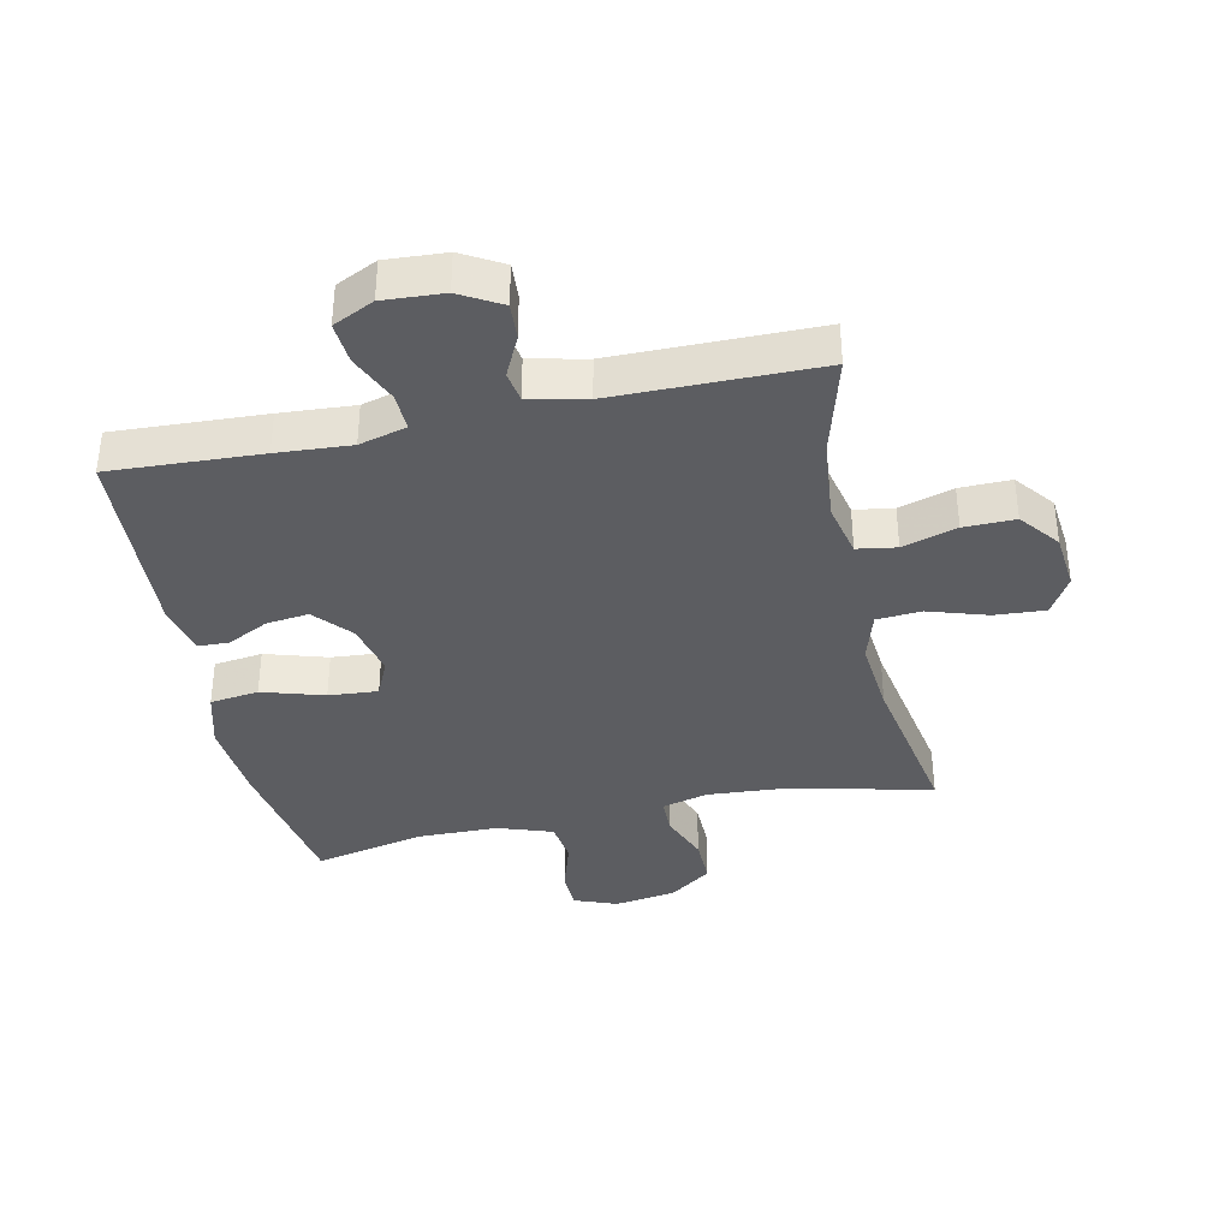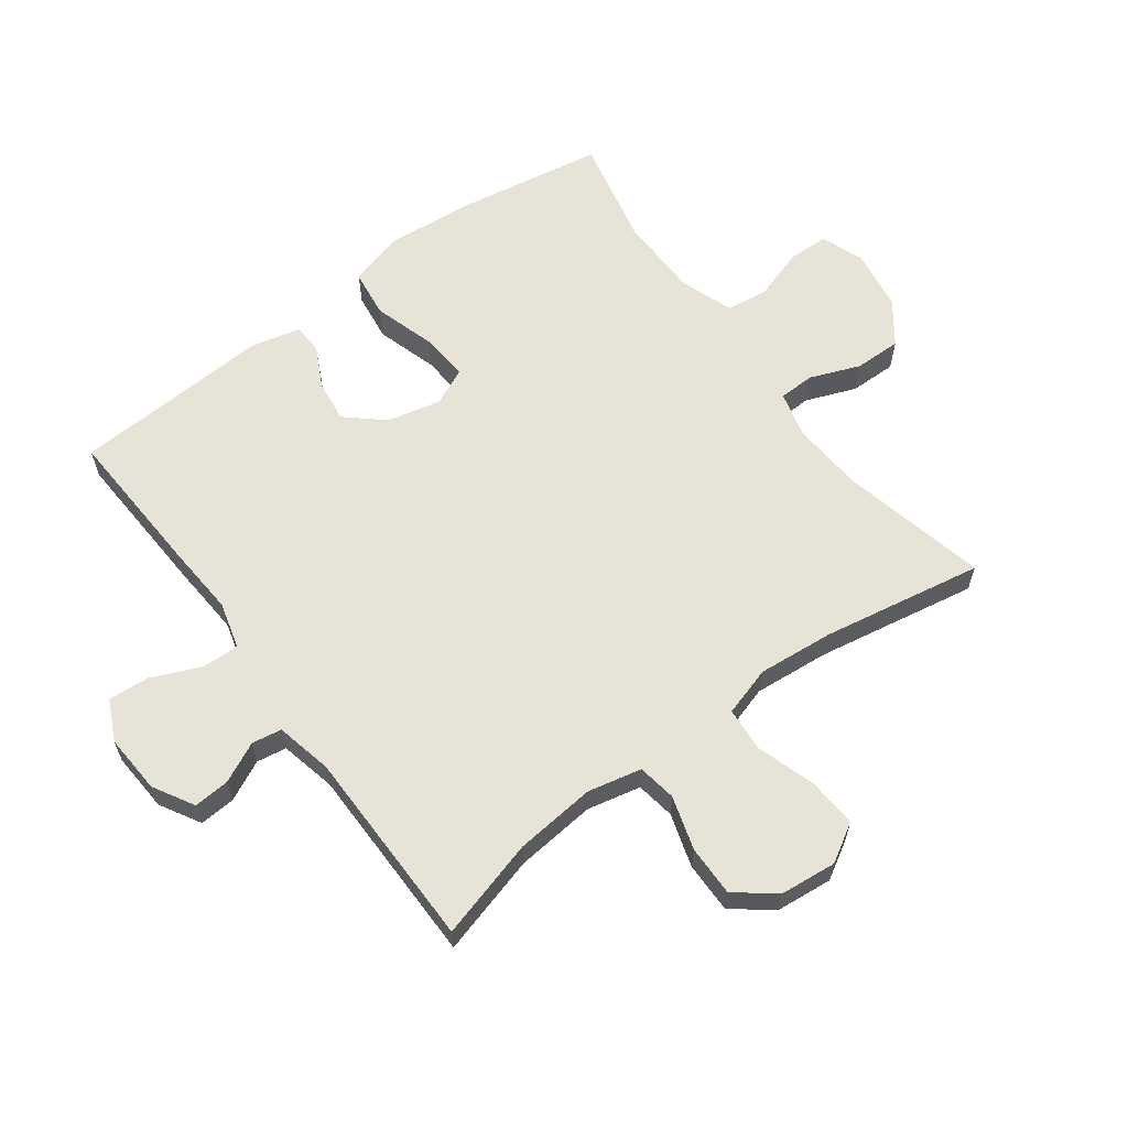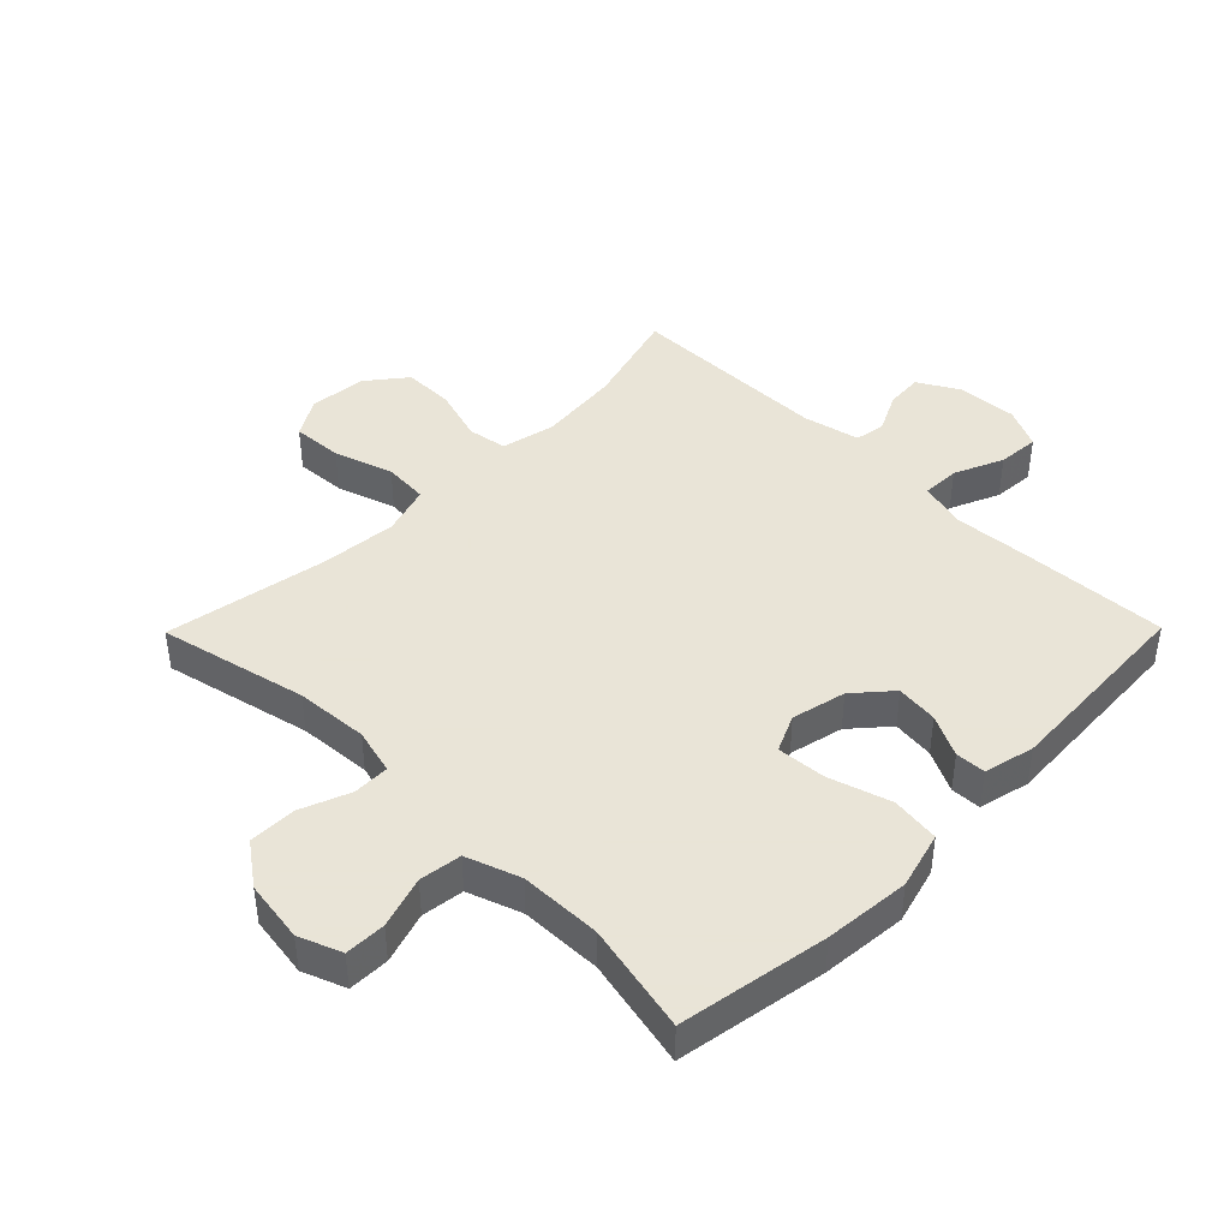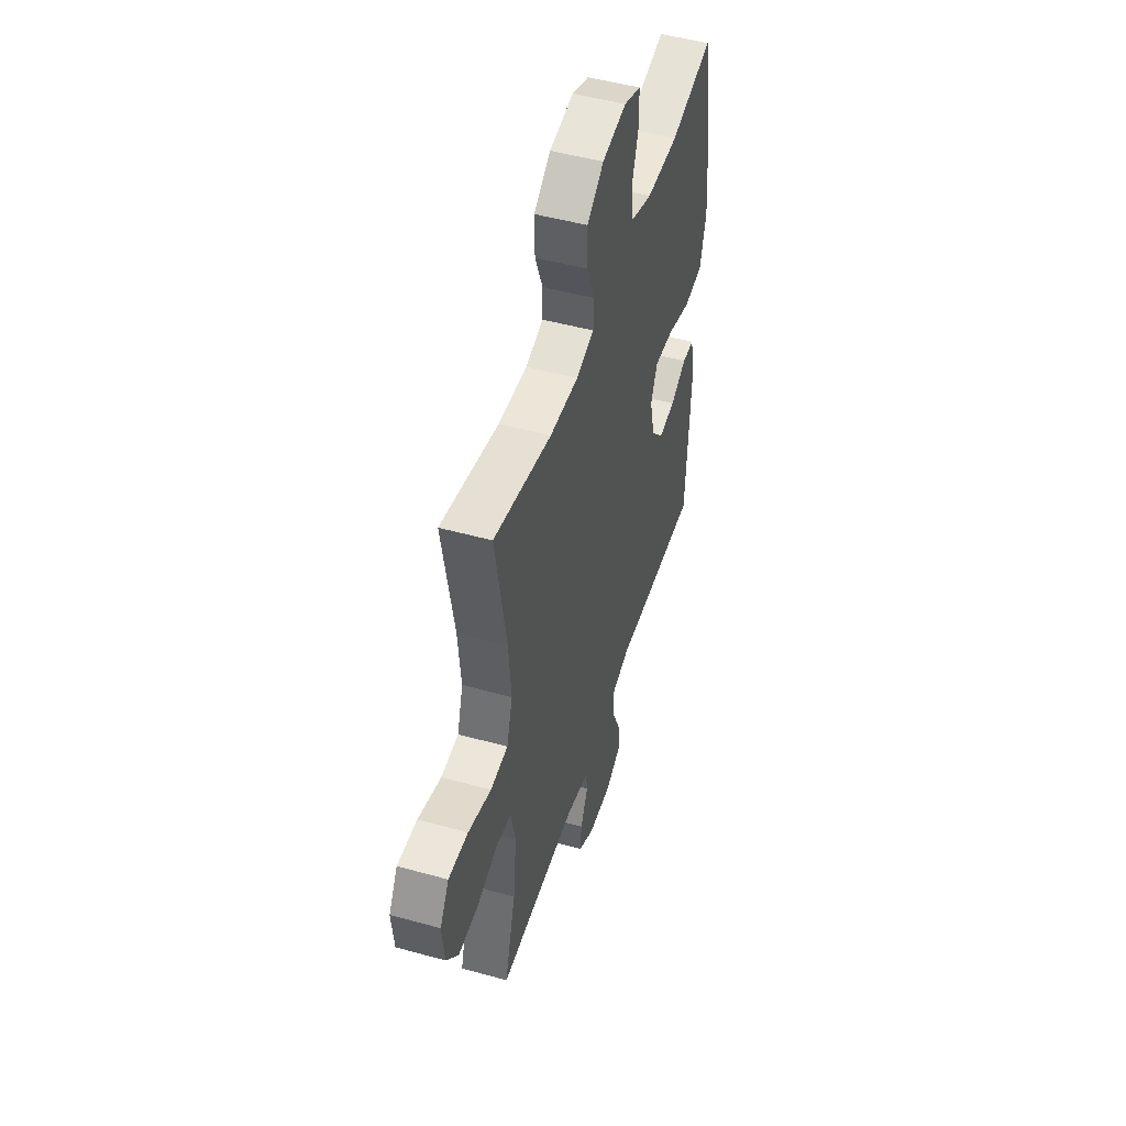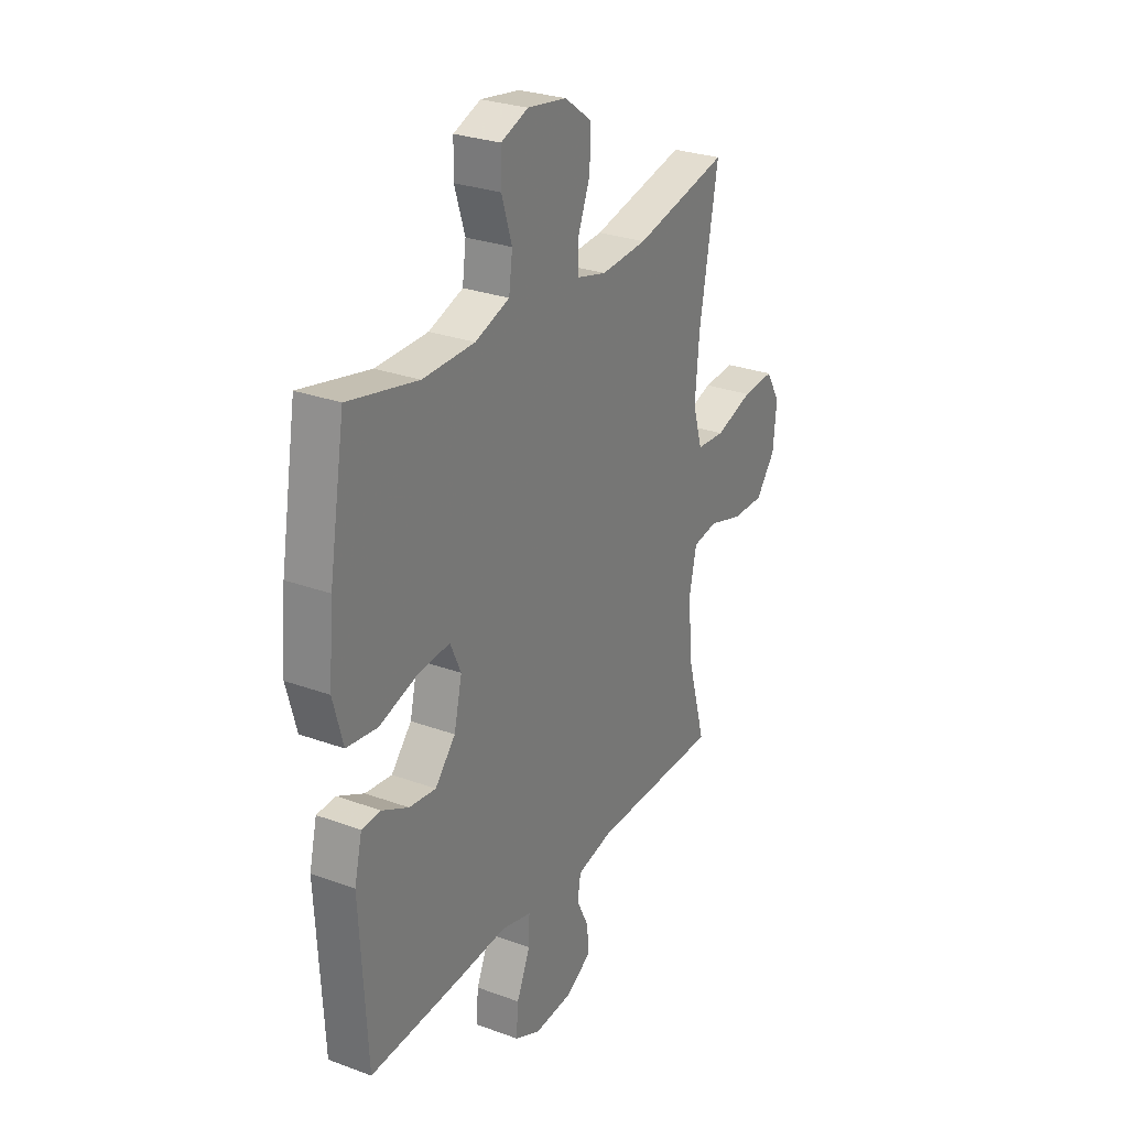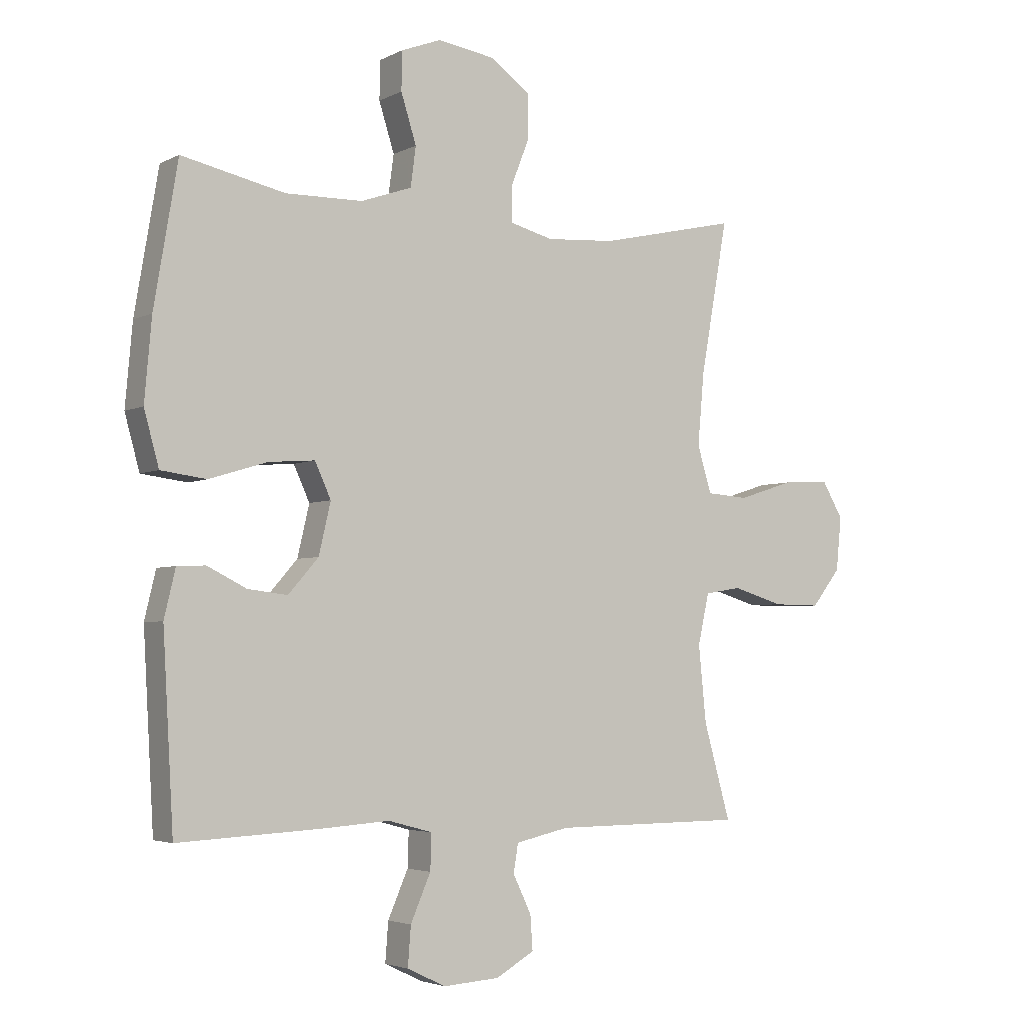
<metadata>
{"format":"obj","ext":"obj","renderer":"f3d","projection":"perspective","resolution":1024,"background":"white","views":[{"elev":-37.1,"azim":-167.8,"up":"+Y"},{"elev":62.0,"azim":-126.5,"up":"+Y"},{"elev":42.8,"azim":44.6,"up":"+Y"},{"elev":49.3,"azim":-72.9,"up":"+Z"},{"elev":27.9,"azim":119.2,"up":"+Z"},{"elev":-3.8,"azim":147.7,"up":"+Z"}]}
</metadata>
<code>
v -0.5 0.07 0.5
v -0.265 0.07 0.447
v -0.149 0.07 0.439
v -0.076 0.07 0.458
v -0.075 0.07 0.516
v -0.106 0.07 0.595
v -0.107 0.07 0.67
v -0.04 0.07 0.719
v 0.058 0.07 0.734
v 0.126 0.07 0.708
v 0.127 0.07 0.643
v 0.101 0.07 0.561
v 0.11 0.07 0.494
v 0.196 0.07 0.464
v 0.326 0.07 0.462
v 0.5 0.07 0.5
v 0.54 0.07 0.263
v 0.552 0.07 0.127
v 0.527 0.07 0.036
v 0.45 0.07 0.026
v 0.352 0.07 0.056
v 0.274 0.07 0.062
v 0.247 0.07 0.003
v 0.267 0.07 -0.083
v 0.318 0.07 -0.141
v 0.385 0.07 -0.133
v 0.451 0.07 -0.1
v 0.499 0.07 -0.102
v 0.518 0.07 -0.182
v 0.5 0.07 -0.5
v 0.262 0.07 -0.488
v 0.145 0.07 -0.48
v 0.07 0.07 -0.5
v 0.072 0.07 -0.56
v 0.106 0.07 -0.638
v 0.111 0.07 -0.704
v 0.046 0.07 -0.735
v -0.049 0.07 -0.729
v -0.114 0.07 -0.692
v -0.11 0.07 -0.634
v -0.079 0.07 -0.57
v -0.087 0.07 -0.522
v -0.177 0.07 -0.502
v -0.5 0.07 -0.5
v -0.455 0.07 -0.34
v -0.442 0.07 -0.211
v -0.461 0.07 -0.125
v -0.523 0.07 -0.115
v -0.609 0.07 -0.141
v -0.69 0.07 -0.142
v -0.739 0.07 -0.08
v -0.748 0.07 0.011
v -0.712 0.07 0.072
v -0.632 0.07 0.067
v -0.538 0.07 0.037
v -0.467 0.07 0.042
v -0.443 0.07 0.121
v -0.454 0.07 0.243
v -0.5 0 0.5
v -0.265 0 0.447
v -0.149 0 0.439
v -0.076 0 0.458
v -0.075 0 0.516
v -0.106 0 0.595
v -0.107 0 0.67
v -0.04 0 0.719
v 0.058 0 0.734
v 0.126 0 0.708
v 0.127 0 0.643
v 0.101 0 0.561
v 0.11 0 0.494
v 0.196 0 0.464
v 0.326 0 0.462
v 0.5 0 0.5
v 0.54 0 0.263
v 0.552 0 0.127
v 0.527 0 0.036
v 0.45 0 0.026
v 0.352 0 0.056
v 0.274 0 0.062
v 0.247 0 0.003
v 0.267 0 -0.083
v 0.318 0 -0.141
v 0.385 0 -0.133
v 0.451 0 -0.1
v 0.499 0 -0.102
v 0.518 0 -0.182
v 0.5 0 -0.5
v 0.262 0 -0.488
v 0.145 0 -0.48
v 0.07 0 -0.5
v 0.072 0 -0.56
v 0.106 0 -0.638
v 0.111 0 -0.704
v 0.046 0 -0.735
v -0.049 0 -0.729
v -0.114 0 -0.692
v -0.11 0 -0.634
v -0.079 0 -0.57
v -0.087 0 -0.522
v -0.177 0 -0.502
v -0.5 0 -0.5
v -0.455 0 -0.34
v -0.442 0 -0.211
v -0.461 0 -0.125
v -0.523 0 -0.115
v -0.609 0 -0.141
v -0.69 0 -0.142
v -0.739 0 -0.08
v -0.748 0 0.011
v -0.712 0 0.072
v -0.632 0 0.067
v -0.538 0 0.037
v -0.467 0 0.042
v -0.443 0 0.121
v -0.454 0 0.243
f 52 53 54 55
f 52 55 56
f 51 52 56
f 48 49 50 51
f 47 48 51 56
f 46 47 56 57
f 43 44 45
f 42 43 45 46
f 38 39 40 41
f 38 41 42
f 37 38 42
f 34 35 36 37
f 33 34 37 42
f 32 33 42 46
f 26 27 28 29
f 25 26 29 30
f 24 25 30 31
f 18 19 20 21
f 18 21 22
f 15 16 17 18
f 14 15 18 22
f 13 14 22 23
f 9 10 11 12
f 9 12 13
f 8 9 13
f 5 6 7 8
f 4 5 8 13
f 3 4 13 23
f 58 1 2
f 57 58 2 3
f 31 32 46 57
f 24 31 57
f 3 23 24 57
f 113 112 111 110
f 114 113 110
f 114 110 109
f 109 108 107 106
f 114 109 106 105
f 115 114 105 104
f 103 102 101
f 104 103 101 100
f 99 98 97 96
f 100 99 96
f 100 96 95
f 95 94 93 92
f 100 95 92 91
f 104 100 91 90
f 87 86 85 84
f 88 87 84 83
f 89 88 83 82
f 79 78 77 76
f 80 79 76
f 76 75 74 73
f 80 76 73 72
f 81 80 72 71
f 70 69 68 67
f 71 70 67
f 71 67 66
f 66 65 64 63
f 71 66 63 62
f 81 71 62 61
f 60 59 116
f 61 60 116 115
f 115 104 90 89
f 115 89 82
f 115 82 81 61
f 1 59 60 2
f 2 60 61 3
f 3 61 62 4
f 4 62 63 5
f 5 63 64 6
f 6 64 65 7
f 7 65 66 8
f 8 66 67 9
f 9 67 68 10
f 10 68 69 11
f 11 69 70 12
f 12 70 71 13
f 13 71 72 14
f 14 72 73 15
f 15 73 74 16
f 16 74 75 17
f 17 75 76 18
f 18 76 77 19
f 19 77 78 20
f 20 78 79 21
f 21 79 80 22
f 22 80 81 23
f 23 81 82 24
f 24 82 83 25
f 25 83 84 26
f 26 84 85 27
f 27 85 86 28
f 28 86 87 29
f 29 87 88 30
f 30 88 89 31
f 31 89 90 32
f 32 90 91 33
f 33 91 92 34
f 34 92 93 35
f 35 93 94 36
f 36 94 95 37
f 37 95 96 38
f 38 96 97 39
f 39 97 98 40
f 40 98 99 41
f 41 99 100 42
f 42 100 101 43
f 43 101 102 44
f 44 102 103 45
f 45 103 104 46
f 46 104 105 47
f 47 105 106 48
f 48 106 107 49
f 49 107 108 50
f 50 108 109 51
f 51 109 110 52
f 52 110 111 53
f 53 111 112 54
f 54 112 113 55
f 55 113 114 56
f 56 114 115 57
f 57 115 116 58
f 58 116 59 1

</code>
